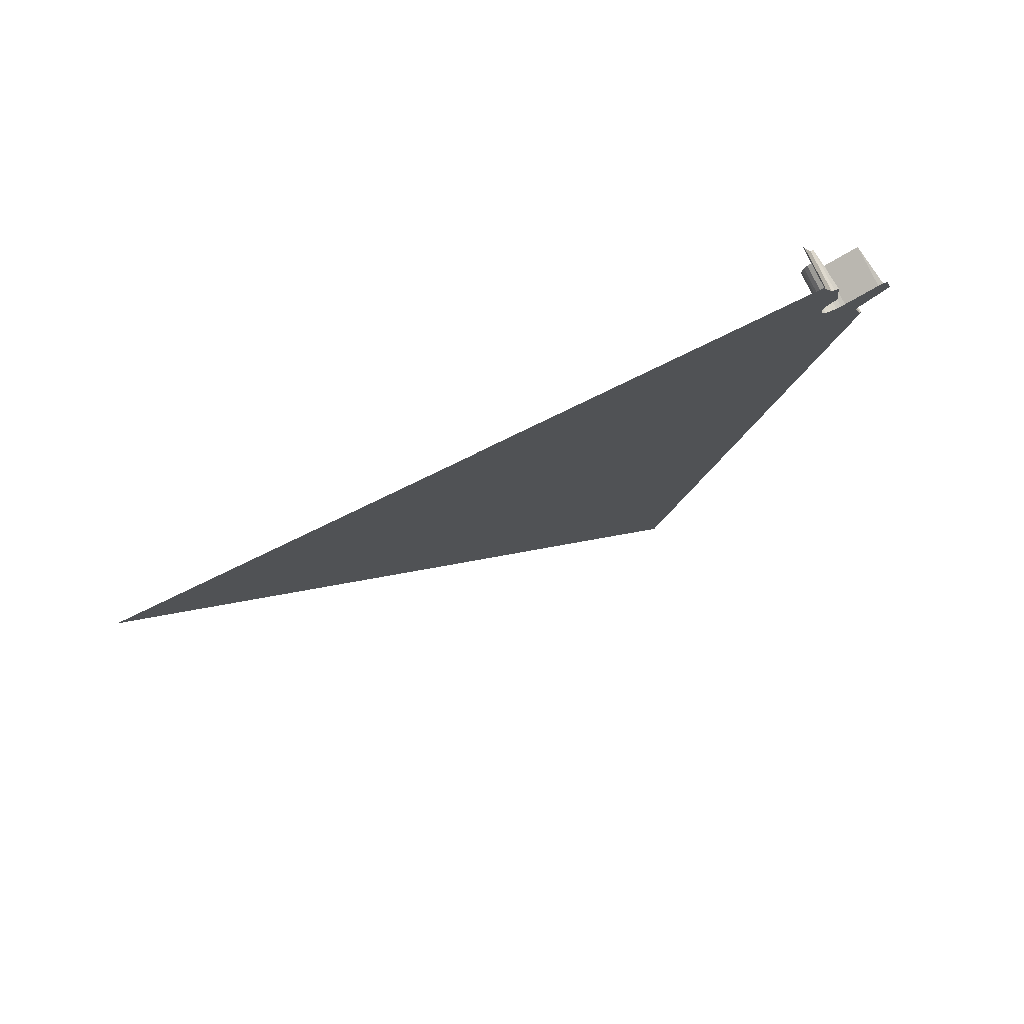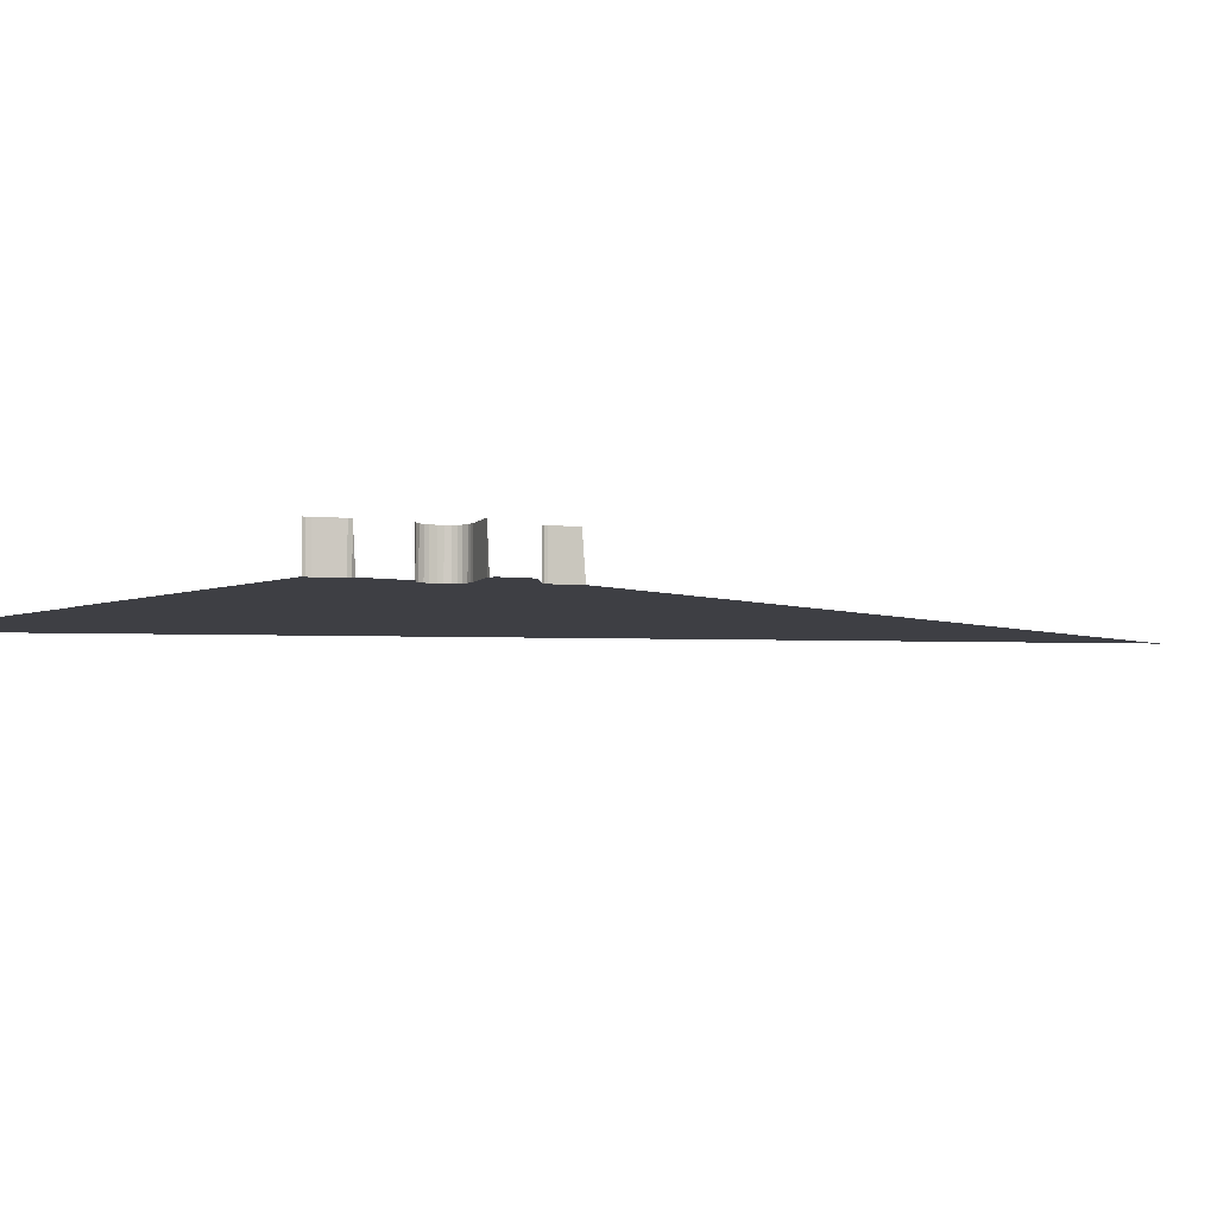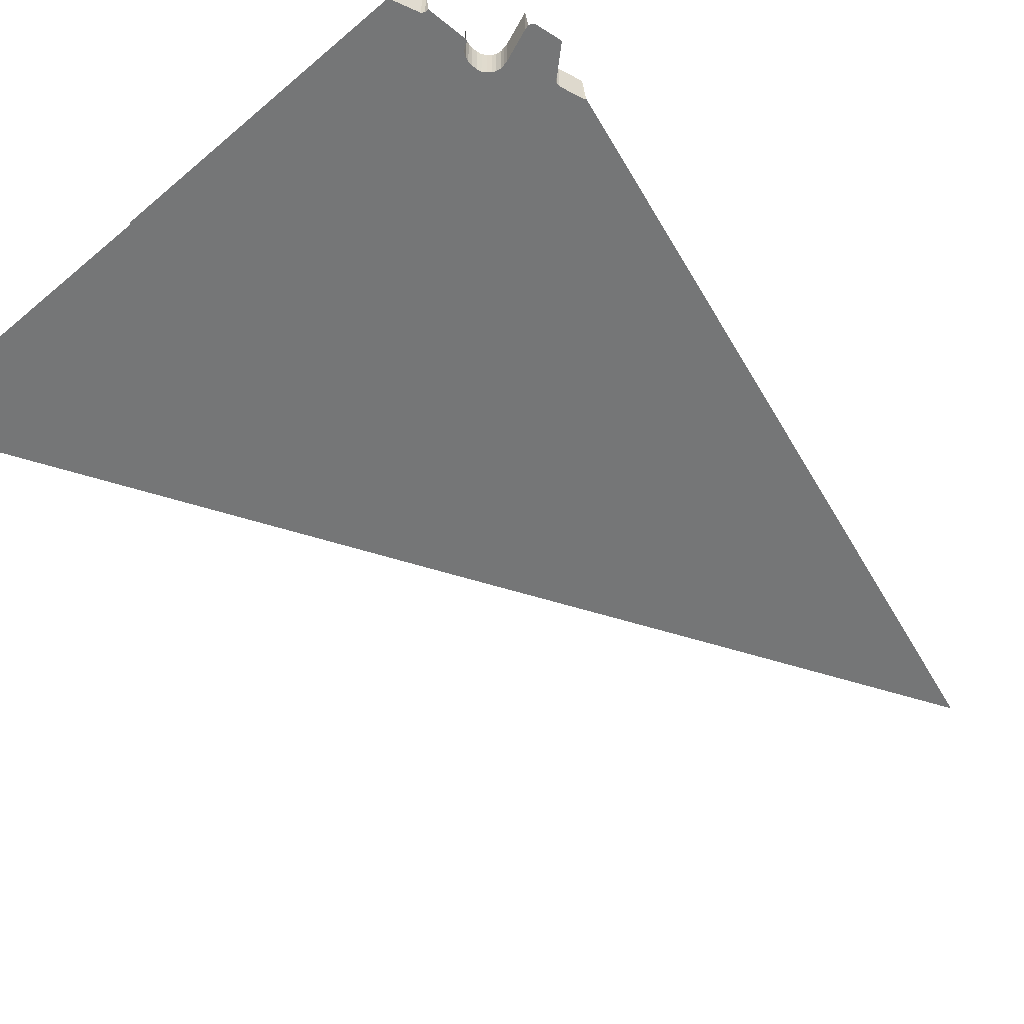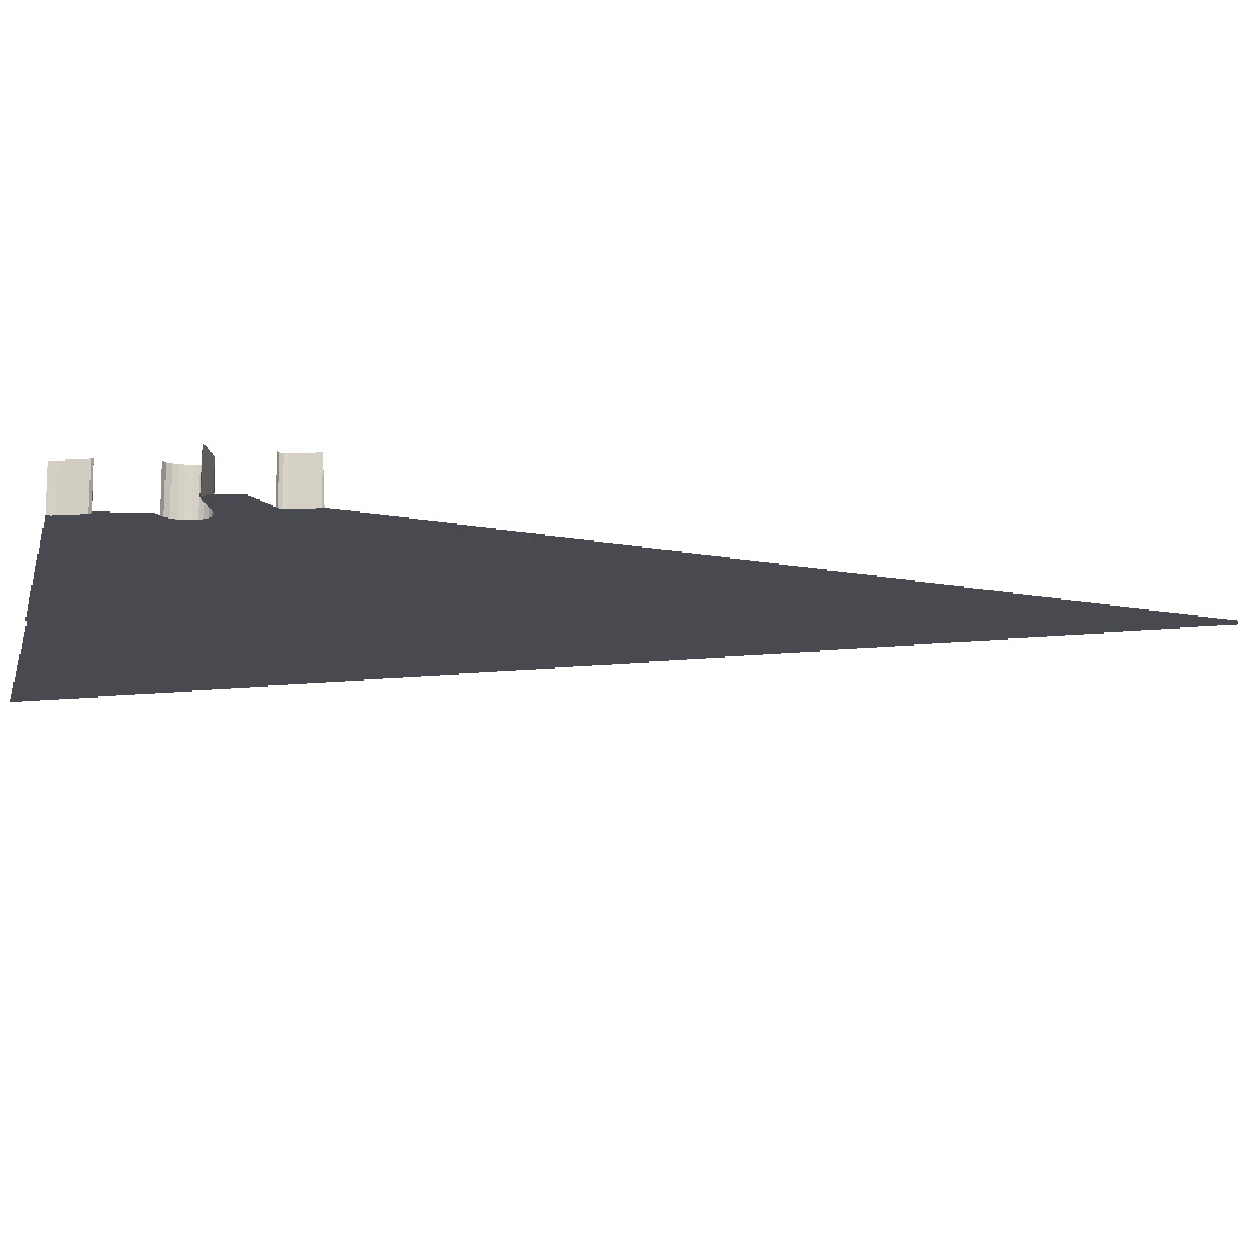
<metadata>
{"format":"obj","ext":"obj","renderer":"f3d","projection":"perspective","resolution":1024,"background":"white","views":[{"elev":79.8,"azim":154.1,"up":"+Y"},{"elev":-4.5,"azim":-128.2,"up":"+Z"},{"elev":-56.7,"azim":-138.4,"up":"+Z"},{"elev":-13.5,"azim":-103.9,"up":"+Z"}]}
</metadata>
<code>
o LM_L_LCR1_Playfield
v -178.3 -32.14 1.725e-06
v -95.88 109.7 1.294e-06
v -225 197.2 8.627e-07
v -225.6 196.6 8.627e-07
v -178.3 -32.14 1.725e-06
v -225 197.2 8.627e-07
v -95.88 109.7 1.294e-06
v -119.2 224.3 8.627e-07
v -225 197.2 8.627e-07
v -13.43 251.5 8.627e-07
v -119.2 224.3 8.627e-07
v -95.88 109.7 1.294e-06
v -95.88 109.7 1.294e-06
v -13.43 251 8.627e-07
v -13.43 251.5 8.627e-07
v -225 197.2 8.627e-07
v -272.9 425.3 -0
v -225.6 196.6 8.627e-07
v -142.6 339 4.314e-07
v -225 197.2 8.627e-07
v -142.6 339 4.314e-07
v -119.2 224.3 8.627e-07
v -13.43 251.5 8.627e-07
v -225 197.2 8.627e-07
v -142.6 339 4.314e-07
v -271.7 426.5 -0
v -225 197.2 8.627e-07
v -271.7 426.5 -0
v -272.9 425.3 -0
v 69.03 393 4.314e-07
v -267 439.8 23.53
v -271.7 426.5 23.53
v -271.7 426.5 -0
v -60.11 480.8 -0
v -271.7 426.5 -0
v -271.7 426.5 23.53
v -272.9 425.3 -0
v -266.9 441.8 23.53
v -267 439.8 23.53
v -267 439.8 -0
v -267.6 443.6 23.53
v -266.9 441.8 23.53
v -266.9 441.8 -0
v -269.6 444.9 23.53
v -267.6 443.6 23.53
v -267.6 443.6 -0
v 69.03 393 4.314e-07
v 69.03 393.3 4.314e-07
v -13.43 251.5 8.627e-07
v -267 439.8 -0
v -267 439.8 23.53
v -271.7 426.5 -0
v -142.6 339 4.314e-07
v -165.9 453.6 -0
v -271.7 426.5 -0
v -266.9 441.8 -0
v -266.9 441.8 23.53
v -267 439.8 -0
v -267.6 443.6 -0
v -267.6 443.6 23.53
v -266.9 441.8 -0
v -269.6 444.9 -0
v -269.6 444.9 23.53
v -267.6 443.6 -0
v -13.43 251.5 8.627e-07
v 69.03 393.3 4.314e-07
v -60.11 480.8 -0
v -267 439.8 -0
v -271.7 426.5 -0
v -243.7 470.8 -0
v -247.8 468.1 -0
v -266.9 441.8 -0
v -267 439.8 -0
v -253.4 468 23.53
v -255.8 468.6 23.53
v -255.8 468.6 -0
v -250.7 467.7 -0
v -267.6 443.6 -0
v -255.8 468.6 23.53
v -274.4 475.3 23.53
v -274.4 475.3 -0
v -250.7 467.7 23.53
v -253.4 468 23.53
v -253.4 468 -0
v -255.8 468.6 -0
v -269.6 444.9 -0
v -247.8 468.1 23.53
v -250.7 467.7 23.53
v -250.7 467.7 -0
v -245.9 469.1 23.53
v -247.8 468.1 23.53
v -247.8 468.1 -0
v -284.4 458 -0
v -243.7 470.8 23.53
v -245.9 469.1 23.53
v -245.9 469.1 -0
v -241.9 473.1 23.53
v -243.7 470.8 23.53
v -243.7 470.8 -0
v -271.7 426.5 -0
v -241.9 473.1 -0
v -243.7 470.8 -0
v -253.4 468 -0
v -253.4 468 23.53
v -255.8 468.6 -0
v -255.8 468.6 -0
v -255.8 468.6 23.53
v -274.4 475.3 -0
v -240.9 475.8 23.53
v -241.9 473.1 23.53
v -241.9 473.1 -0
v -253.4 468 -0
v -274.4 475.3 -0
v -274.4 475.3 23.53
v -277.1 476 -0
v -250.7 467.7 -0
v -245.9 469.1 -0
v -247.8 468.1 -0
v -247.8 468.1 23.53
v -250.7 467.7 -0
v -165.9 453.6 -0
v -274.4 475.3 -0
v -280.3 473.4 -0
v -245.9 469.1 -0
v -245.9 469.1 23.53
v -247.8 468.1 -0
v -284.4 458 -0
v -255.8 468.6 -0
v -274.4 475.3 -0
v -240.5 479.1 23.53
v -240.9 475.8 23.53
v -240.9 475.8 -0
v -60.11 480.8 -0
v -243.7 470.8 -0
v -243.7 470.8 23.53
v -245.9 469.1 -0
v -240.6 481.9 23.53
v -240.5 479.1 23.53
v -240.5 479.1 -0
v -241.9 473.1 -0
v -241.9 473.1 23.53
v -243.7 470.8 -0
v -279.1 475 -0
v -241.3 484.7 23.53
v -240.6 481.9 23.53
v -240.6 481.9 -0
v -277.1 476 -0
v -240.9 475.8 -0
v -240.9 475.8 23.53
v -241.9 473.1 -0
v -242.8 487.4 23.53
v -241.3 484.7 23.53
v -241.3 484.7 -0
v -245.1 489.2 23.53
v -242.8 487.4 23.53
v -242.8 487.4 -0
v -240.5 479.1 -0
v -240.5 479.1 23.53
v -240.9 475.8 -0
v -240.6 481.9 -0
v -240.6 481.9 23.53
v -240.5 479.1 -0
v -241.3 484.7 -0
v -241.3 484.7 23.53
v -240.6 481.9 -0
v -242.8 487.4 -0
v -242.8 487.4 23.53
v -241.3 484.7 -0
v -245.1 489.2 -0
v -245.1 489.2 23.53
v -242.8 487.4 -0
v -60.11 480.8 -0
v -242.8 487.4 -0
v -241.3 484.7 -0
v -240.2 517.5 -0
v -240.2 517.5 23.53
v -242 516.5 23.53
v -242 516.5 -0
v -242 516.5 -0
v -245.1 489.2 -0
v -242 516.5 -0
v -248 490.6 -0
v -245.1 489.2 -0
v -240.5 479.1 -0
v -233.8 532.7 -0
v -240.6 481.9 -0
v -234.6 530.7 -0
v -234.6 530.7 23.53
v -240.2 517.5 23.53
v -240.2 517.5 -0
v -240.9 475.8 -0
v -45.22 504.1 -0
v -242 516.5 -0
v -242 516.5 23.53
v -244.4 516.4 -0
v -244.4 516.4 -0
v -248 490.6 -0
v -240.2 517.5 -0
v -240.2 517.5 23.53
v -242 516.5 -0
v -240.5 479.1 -0
v -240.9 475.8 -0
v -44.73 505.4 -0
v -233.8 532.7 23.53
v -234.6 530.7 23.53
v -234.6 530.7 -0
v -233.9 534.5 23.53
v -233.8 532.7 23.53
v -233.8 532.7 -0
v -240.6 481.9 -0
v -233.8 532.7 -0
v -234.6 530.7 -0
v -234.6 530.7 -0
v -234.6 530.7 23.53
v -240.2 517.5 -0
v -233.8 532.7 -0
v -233.8 532.7 23.53
v -234.6 530.7 -0
v 69.03 393 4.314e-07
v 151.5 535.1 -0
v 69.03 393.3 4.314e-07
v -233.9 534.5 -0
v -233.9 534.5 23.53
v -233.8 532.7 -0
v -44.52 507.1 -0
v 69.03 393.3 4.314e-07
v 45.68 507.9 -0
v -60.11 480.8 -0
v -44.73 505.4 -0
v -41.23 534.8 -0
v -233.9 534.5 -0
v 45.68 507.9 -0
v 151.5 535.1 -0
v 45.68 507.9 -0
v -41.17 533.9 -0
v -41.23 534.8 -0
v 151.5 535.1 -0
f 3 2 1
f 6 5 4
f 9 8 7
f 12 11 10
f 15 14 13
f 18 17 16
f 11 20 19
f 23 22 21
f 26 25 24
f 29 28 27
f 14 15 30
f 33 32 31
f 10 19 34
f 37 36 35
f 40 39 38
f 43 42 41
f 46 45 44
f 49 48 47
f 52 51 50
f 55 54 53
f 58 57 56
f 61 60 59
f 64 63 62
f 67 66 65
f 70 69 68
f 73 72 71
f 76 75 74
f 72 78 77
f 81 80 79
f 84 83 82
f 78 86 85
f 89 88 87
f 92 91 90
f 93 85 86
f 96 95 94
f 99 98 97
f 102 101 100
f 105 104 103
f 108 107 106
f 111 110 109
f 78 85 112
f 115 114 113
f 78 112 77
f 84 82 116
f 72 77 71
f 71 117 73
f 120 119 118
f 101 121 100
f 93 123 122
f 117 102 73
f 126 125 124
f 129 128 127
f 132 131 130
f 53 54 133
f 136 135 134
f 139 138 137
f 142 141 140
f 123 143 122
f 146 145 144
f 147 122 143
f 150 149 148
f 153 152 151
f 156 155 154
f 159 158 157
f 162 161 160
f 165 164 163
f 168 167 166
f 171 170 169
f 101 172 121
f 175 174 173
f 178 177 176
f 173 180 179
f 183 182 181
f 186 185 184
f 174 187 186
f 190 189 188
f 192 101 191
f 195 194 193
f 197 196 179
f 179 175 173
f 200 199 198
f 203 202 201
f 175 187 174
f 206 205 204
f 209 208 207
f 212 211 210
f 215 214 213
f 101 192 172
f 218 217 216
f 221 220 219
f 224 223 222
f 185 225 184
f 228 227 226
f 191 229 192
f 184 225 229
f 211 231 230
f 192 232 172
f 66 234 233
f 185 235 225
f 235 185 236
f 229 237 192
f 225 237 229
f 192 237 232
f 225 235 237

</code>
